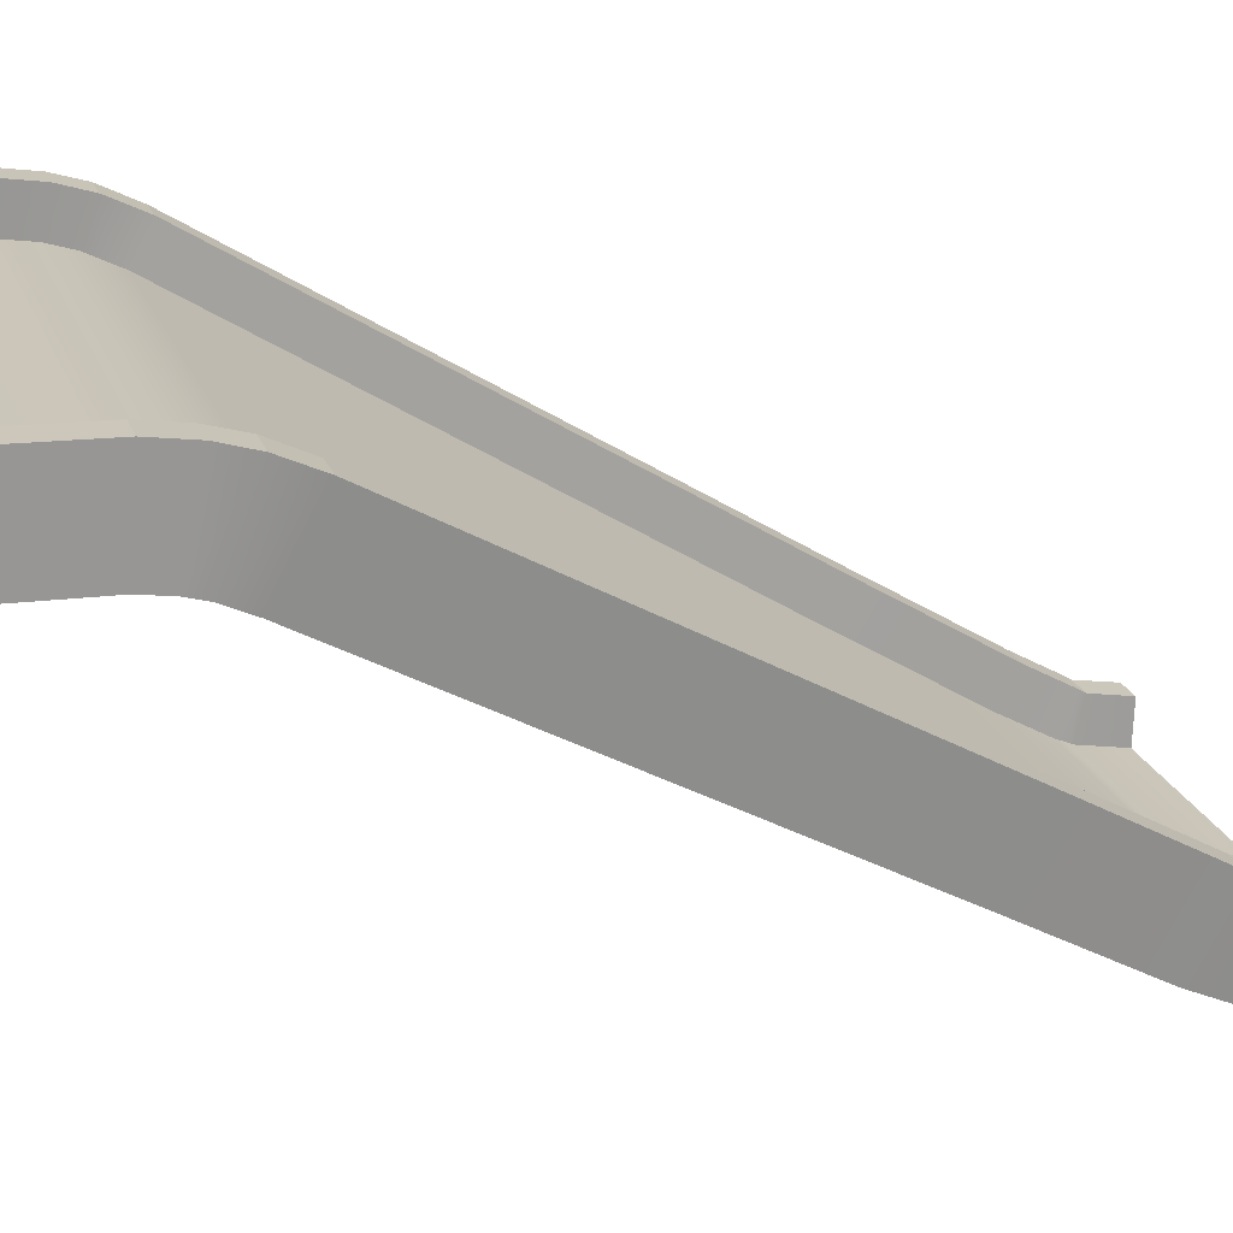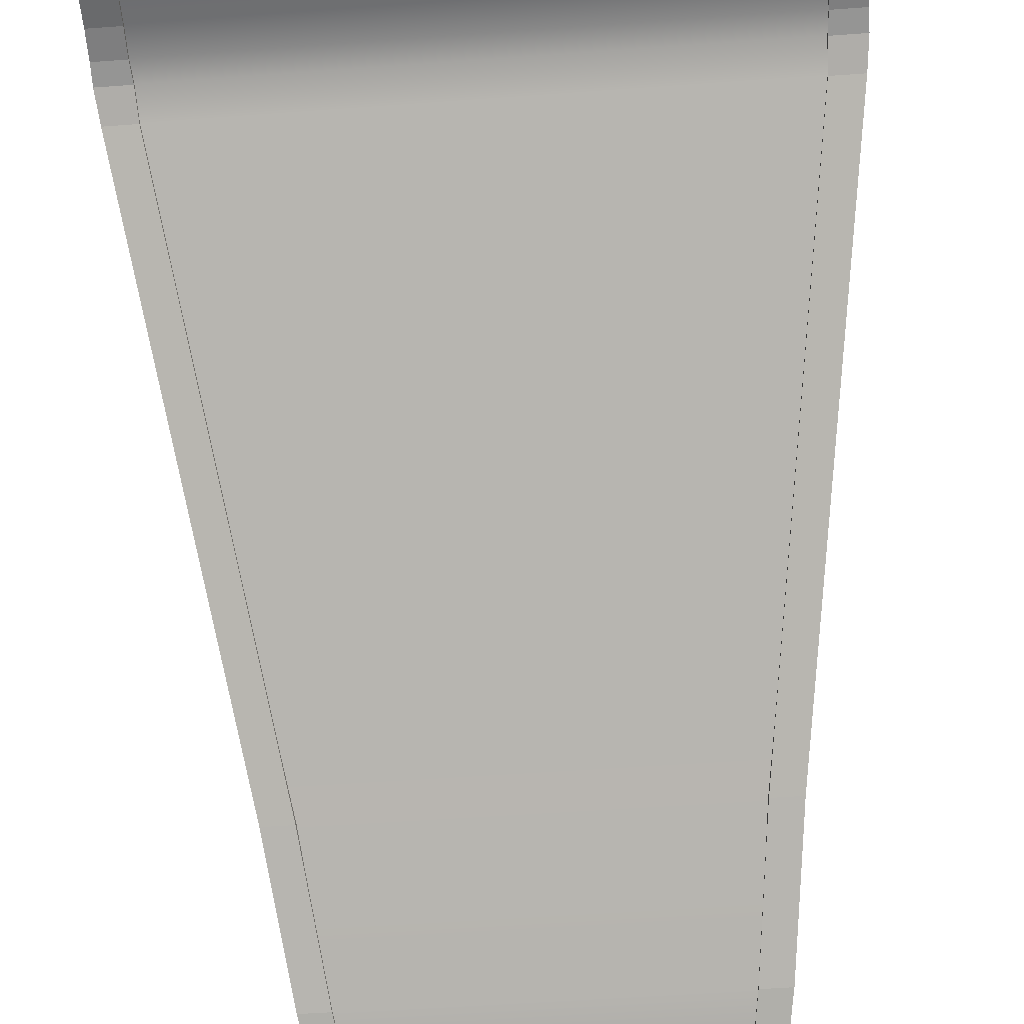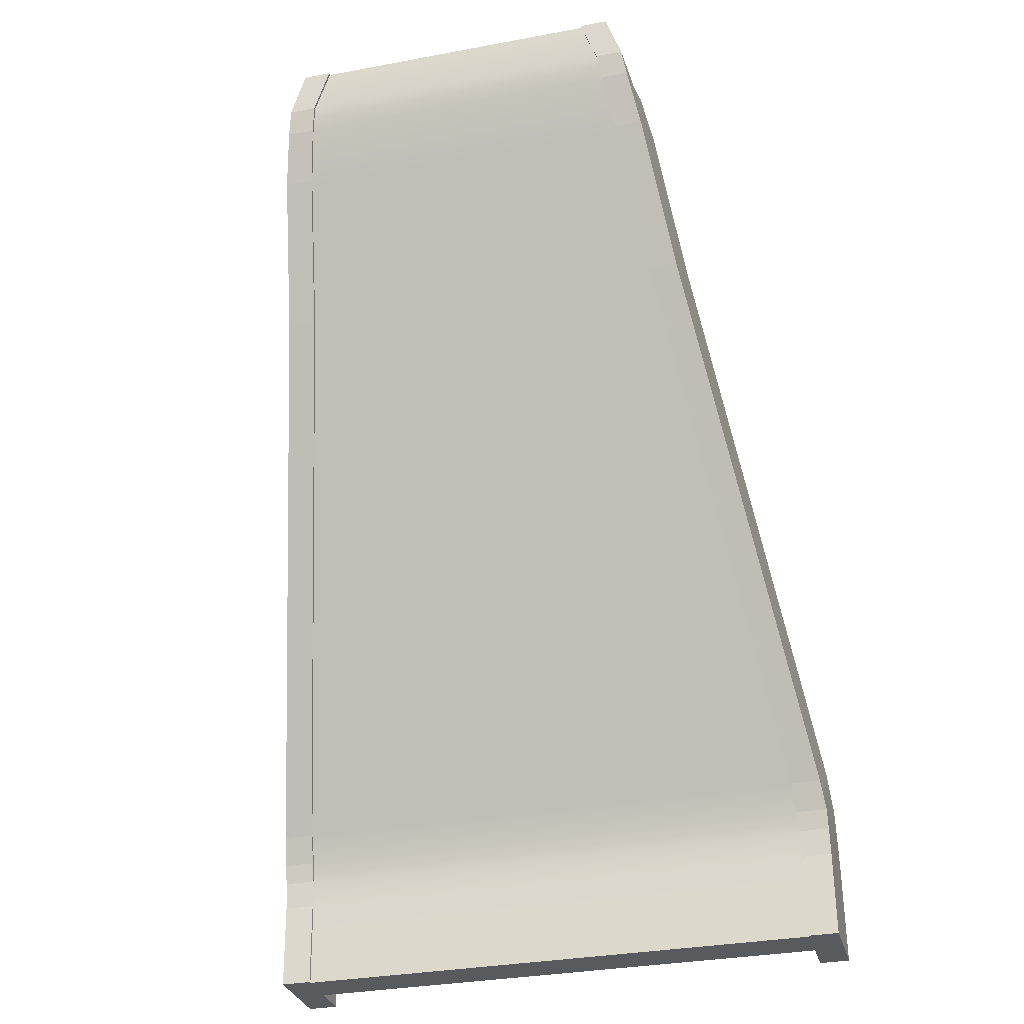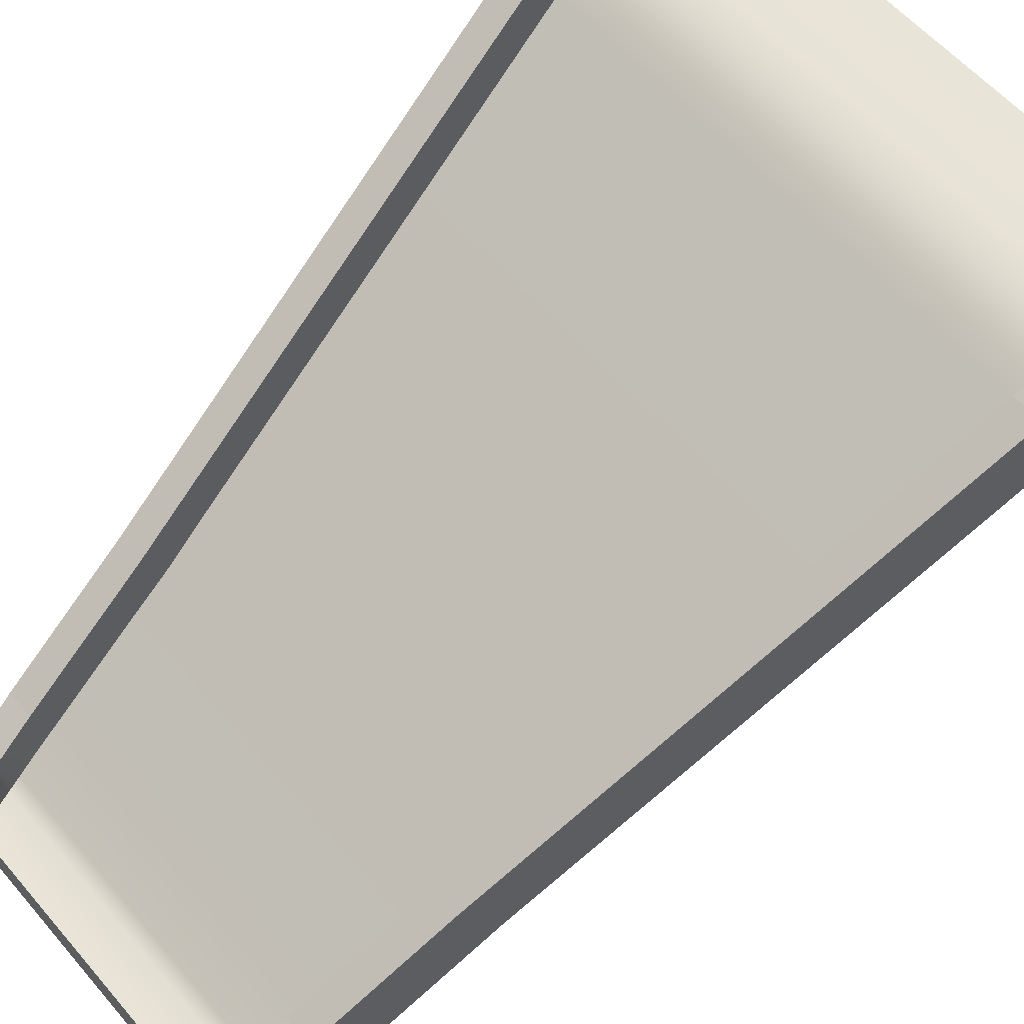
<metadata>
{"format":"obj","ext":"obj","renderer":"f3d","projection":"perspective","resolution":1024,"background":"white","views":[{"elev":21.6,"azim":-106.9,"up":"+Y"},{"elev":-51.0,"azim":-175.4,"up":"+Y"},{"elev":-32.6,"azim":14.5,"up":"+Z"},{"elev":57.2,"azim":50.1,"up":"+Y"}]}
</metadata>
<code>
g Slide_collision_piece_merged_01
v 15.74 10.16 -26.32
v -15.74 10.16 -26.32
v -15.74 9.983 -21.32
v 15.74 9.983 -21.32
v 15.74 9.983 -21.32
v -15.74 9.983 -21.32
v -15.74 9.736 -19.72
v 15.74 9.736 -19.72
v 15.74 9.736 -19.72
v -15.74 9.736 -19.72
v -15.74 9.39 -18.58
v 15.74 9.39 -18.58
v 15.74 9.39 -18.58
v -15.74 9.39 -18.58
v -15.74 8.597 -16.97
v 15.74 8.597 -16.97
v 15.74 8.597 -16.97
v -15.74 8.597 -16.97
v -11.03 -8.265 11.26
v 11.03 -8.265 11.26
v 11.03 -8.265 11.26
v -11.03 -8.265 11.26
v -10.11 -12.93 19.12
v 10.11 -12.93 19.12
v 10.11 -12.93 19.12
v -10.11 -12.93 19.12
v -9.603 -14.44 22.02
v 9.603 -14.44 22.02
v 9.603 -14.44 22.02
v -9.603 -14.44 22.02
v -9.389 -14.95 23.43
v 9.389 -14.95 23.43
v 9.389 -14.95 23.43
v -9.389 -14.95 23.43
v -8.487 -15.04 26.15
v 8.487 -15.04 26.15
v 15.74 12.74 -26.22
v -15.74 12.74 -26.22
v -15.74 10.16 -26.32
v 15.74 10.16 -26.32
v -15.74 12.74 -26.22
v -15.74 12.56 -21.07
v -15.74 9.983 -21.32
v -15.74 10.16 -26.32
v -15.74 12.56 -21.07
v -15.74 12.26 -19.14
v -15.74 9.736 -19.72
v -15.74 9.983 -21.32
v -15.74 12.26 -19.14
v -15.74 11.8 -17.63
v -15.74 9.39 -18.58
v -15.74 9.736 -19.72
v -15.74 11.8 -17.63
v -15.74 10.87 -15.74
v -15.74 8.597 -16.97
v -15.74 9.39 -18.58
v -15.74 10.87 -15.74
v -11.03 -6.044 12.58
v -11.03 -8.265 11.26
v -15.74 8.597 -16.97
v -11.03 -6.044 12.58
v -10.11 -10.67 20.38
v -10.11 -12.93 19.12
v -11.03 -8.265 11.26
v -10.11 -10.67 20.38
v -9.603 -12.07 23.06
v -9.603 -14.44 22.02
v -10.11 -12.93 19.12
v -9.603 -12.07 23.06
v -9.389 -12.38 23.93
v -9.389 -14.95 23.43
v -9.603 -14.44 22.02
v -9.389 -12.38 23.93
v -8.487 -12.46 26.24
v -8.487 -15.04 26.15
v -9.389 -14.95 23.43
v -15.74 12.56 -21.07
v -15.74 12.74 -26.22
v 15.74 12.74 -26.22
v 15.74 12.56 -21.07
v 15.74 12.26 -19.14
v -15.74 12.26 -19.14
v -15.74 12.56 -21.07
v 15.74 12.56 -21.07
v 15.74 11.8 -17.63
v -15.74 11.8 -17.63
v -15.74 12.26 -19.14
v 15.74 12.26 -19.14
v 15.74 10.87 -15.74
v -15.74 10.87 -15.74
v -15.74 11.8 -17.63
v 15.74 11.8 -17.63
v 11.03 -6.044 12.58
v -11.03 -6.044 12.58
v -15.74 10.87 -15.74
v 15.74 10.87 -15.74
v 10.11 -10.67 20.38
v -10.11 -10.67 20.38
v -11.03 -6.044 12.58
v 11.03 -6.044 12.58
v 9.603 -12.07 23.06
v -9.603 -12.07 23.06
v -10.11 -10.67 20.38
v 10.11 -10.67 20.38
v 9.389 -12.38 23.93
v -9.389 -12.38 23.93
v -9.603 -12.07 23.06
v 9.603 -12.07 23.06
v 8.487 -12.46 26.24
v -8.487 -12.46 26.24
v -9.389 -12.38 23.93
v 9.389 -12.38 23.93
v 15.74 12.74 -26.22
v 15.74 10.16 -26.32
v 15.74 9.983 -21.32
v 15.74 12.56 -21.07
v 15.74 12.56 -21.07
v 15.74 9.983 -21.32
v 15.74 9.736 -19.72
v 15.74 12.26 -19.14
v 15.74 12.26 -19.14
v 15.74 9.736 -19.72
v 15.74 9.39 -18.58
v 15.74 11.8 -17.63
v 15.74 11.8 -17.63
v 15.74 9.39 -18.58
v 15.74 8.597 -16.97
v 15.74 10.87 -15.74
v 15.74 10.87 -15.74
v 15.74 8.597 -16.97
v 11.03 -8.265 11.26
v 11.03 -6.044 12.58
v 11.03 -6.044 12.58
v 11.03 -8.265 11.26
v 10.11 -12.93 19.12
v 10.11 -10.67 20.38
v 10.11 -10.67 20.38
v 10.11 -12.93 19.12
v 9.603 -14.44 22.02
v 9.603 -12.07 23.06
v 9.603 -12.07 23.06
v 9.603 -14.44 22.02
v 9.389 -14.95 23.43
v 9.389 -12.38 23.93
v 9.389 -12.38 23.93
v 9.389 -14.95 23.43
v 8.487 -15.04 26.15
v 8.487 -12.46 26.24
v 8.487 -15.04 26.15
v -8.487 -15.04 26.15
v -8.487 -12.46 26.24
v 8.487 -12.46 26.24
v -17.48 15.01 -20.84
v -17.48 15.21 -26.13
v -15.72 15.21 -26.13
v -15.72 15.01 -20.84
v -17.48 14.66 -18.6
v -17.48 15.01 -20.84
v -15.72 15.01 -20.84
v -15.72 14.66 -18.6
v -17.48 14.09 -16.72
v -17.48 14.66 -18.6
v -15.72 14.66 -18.6
v -15.62 14.09 -16.72
v -17.3 13.03 -14.56
v -17.48 14.09 -16.72
v -15.62 14.09 -16.72
v -15.54 13.03 -14.56
v -12.76 -3.922 13.85
v -17.3 13.03 -14.56
v -15.54 13.03 -14.56
v -11.05 -3.922 13.85
v -11.73 -8.513 21.58
v -12.76 -3.922 13.85
v -11.05 -3.922 13.85
v -10.05 -8.513 21.58
v -11.22 -9.814 24.05
v -11.73 -8.513 21.58
v -10.05 -8.513 21.58
v -9.6 -9.814 24.05
v -11.01 -9.987 24.39
v -11.22 -9.814 24.05
v -9.6 -9.814 24.05
v -9.411 -9.987 24.39
v -10.11 -9.993 26.32
v -11.01 -9.987 24.39
v -9.411 -9.987 24.39
v -8.464 -9.993 26.32
v -17.48 9.822 -21.33
v -15.72 9.822 -21.33
v -15.72 9.993 -26.32
v -17.48 9.993 -26.32
v -17.48 9.582 -19.75
v -15.72 9.582 -19.75
v -15.72 9.822 -21.33
v -17.48 9.822 -21.33
v -17.48 9.248 -18.64
v -15.62 9.248 -18.64
v -15.72 9.582 -19.75
v -17.48 9.582 -19.75
v -17.3 8.451 -17.05
v -15.54 8.451 -17.05
v -15.62 9.248 -18.64
v -17.48 9.248 -18.64
v -12.76 -8.41 11.17
v -11.05 -8.41 11.17
v -15.54 8.451 -17.05
v -17.3 8.451 -17.05
v -11.73 -13.07 19.04
v -10.05 -13.07 19.04
v -11.05 -8.41 11.17
v -12.76 -8.41 11.17
v -11.22 -14.58 21.95
v -9.6 -14.58 21.95
v -10.05 -13.07 19.04
v -11.73 -13.07 19.04
v -11.01 -15.05 23.41
v -9.411 -15.05 23.41
v -9.6 -14.58 21.95
v -11.22 -14.58 21.95
v -10.11 -15.21 26.14
v -8.464 -15.21 26.14
v -9.411 -15.05 23.41
v -11.01 -15.05 23.41
v -15.72 15.21 -26.13
v -15.72 9.993 -26.32
v -15.72 9.822 -21.33
v -15.72 15.01 -20.84
v -17.48 15.21 -26.13
v -17.48 9.993 -26.32
v -15.72 9.993 -26.32
v -15.72 15.21 -26.13
v -15.72 15.01 -20.84
v -15.72 9.822 -21.33
v -15.72 9.582 -19.75
v -15.72 14.66 -18.6
v -17.48 14.66 -18.6
v -17.48 9.582 -19.75
v -17.48 9.822 -21.33
v -17.48 15.01 -20.84
v -15.72 14.66 -18.6
v -15.72 9.582 -19.75
v -15.62 9.248 -18.64
v -15.62 14.09 -16.72
v -17.48 14.09 -16.72
v -17.48 9.248 -18.64
v -17.48 9.582 -19.75
v -17.48 14.66 -18.6
v -15.62 14.09 -16.72
v -15.62 9.248 -18.64
v -15.54 8.451 -17.05
v -15.54 13.03 -14.56
v -17.3 13.03 -14.56
v -17.3 8.451 -17.05
v -17.48 9.248 -18.64
v -17.48 14.09 -16.72
v -15.54 13.03 -14.56
v -15.54 8.451 -17.05
v -11.05 -8.41 11.17
v -11.05 -3.922 13.85
v -12.76 -3.922 13.85
v -12.76 -8.41 11.17
v -17.3 8.451 -17.05
v -17.3 13.03 -14.56
v -11.05 -3.922 13.85
v -11.05 -8.41 11.17
v -10.05 -13.07 19.04
v -10.05 -8.513 21.58
v -11.73 -8.513 21.58
v -11.73 -13.07 19.04
v -12.76 -8.41 11.17
v -12.76 -3.922 13.85
v -10.05 -8.513 21.58
v -10.05 -13.07 19.04
v -9.6 -14.58 21.95
v -9.6 -9.814 24.05
v -11.22 -9.814 24.05
v -11.22 -14.58 21.95
v -11.73 -13.07 19.04
v -11.73 -8.513 21.58
v -9.6 -9.814 24.05
v -9.6 -14.58 21.95
v -9.411 -15.05 23.41
v -9.411 -9.987 24.39
v -11.01 -9.987 24.39
v -11.01 -15.05 23.41
v -11.22 -14.58 21.95
v -11.22 -9.814 24.05
v -9.411 -9.987 24.39
v -9.411 -15.05 23.41
v -8.464 -15.21 26.14
v -8.464 -9.993 26.32
v -10.11 -9.993 26.32
v -10.11 -15.21 26.14
v -11.01 -15.05 23.41
v -11.01 -9.987 24.39
v -17.48 15.21 -26.13
v -17.48 15.01 -20.84
v -17.48 9.822 -21.33
v -17.48 9.993 -26.32
v -10.11 -9.993 26.32
v -8.464 -9.993 26.32
v -8.464 -15.21 26.14
v -10.11 -15.21 26.14
v 17.48 15.01 -20.84
v 15.72 15.01 -20.84
v 15.72 15.21 -26.13
v 17.48 15.21 -26.13
v 17.48 14.66 -18.6
v 15.72 14.66 -18.6
v 15.72 15.01 -20.84
v 17.48 15.01 -20.84
v 17.48 14.09 -16.72
v 15.62 14.09 -16.72
v 15.72 14.66 -18.6
v 17.48 14.66 -18.6
v 17.3 13.03 -14.56
v 15.54 13.03 -14.56
v 15.62 14.09 -16.72
v 17.48 14.09 -16.72
v 12.76 -3.922 13.85
v 11.05 -3.922 13.85
v 15.54 13.03 -14.56
v 17.3 13.03 -14.56
v 11.73 -8.513 21.58
v 10.05 -8.513 21.58
v 11.05 -3.922 13.85
v 12.76 -3.922 13.85
v 11.22 -9.814 24.05
v 9.6 -9.814 24.05
v 10.05 -8.513 21.58
v 11.73 -8.513 21.58
v 11.01 -9.987 24.39
v 9.411 -9.987 24.39
v 9.6 -9.814 24.05
v 11.22 -9.814 24.05
v 10.11 -9.993 26.32
v 8.464 -9.993 26.32
v 9.411 -9.987 24.39
v 11.01 -9.987 24.39
v 17.48 9.822 -21.33
v 17.48 9.993 -26.32
v 15.72 9.993 -26.32
v 15.72 9.822 -21.33
v 17.48 9.582 -19.75
v 17.48 9.822 -21.33
v 15.72 9.822 -21.33
v 15.72 9.582 -19.75
v 17.48 9.248 -18.64
v 17.48 9.582 -19.75
v 15.72 9.582 -19.75
v 15.62 9.248 -18.64
v 17.3 8.451 -17.05
v 17.48 9.248 -18.64
v 15.62 9.248 -18.64
v 15.54 8.451 -17.05
v 12.76 -8.41 11.17
v 17.3 8.451 -17.05
v 15.54 8.451 -17.05
v 11.05 -8.41 11.17
v 11.73 -13.07 19.04
v 12.76 -8.41 11.17
v 11.05 -8.41 11.17
v 10.05 -13.07 19.04
v 11.22 -14.58 21.95
v 11.73 -13.07 19.04
v 10.05 -13.07 19.04
v 9.6 -14.58 21.95
v 11.01 -15.05 23.41
v 11.22 -14.58 21.95
v 9.6 -14.58 21.95
v 9.411 -15.05 23.41
v 10.11 -15.21 26.14
v 11.01 -15.05 23.41
v 9.411 -15.05 23.41
v 8.464 -15.21 26.14
v 15.72 15.21 -26.13
v 15.72 15.01 -20.84
v 15.72 9.822 -21.33
v 15.72 9.993 -26.32
v 17.48 15.21 -26.13
v 15.72 15.21 -26.13
v 15.72 9.993 -26.32
v 17.48 9.993 -26.32
v 15.72 15.01 -20.84
v 15.72 14.66 -18.6
v 15.72 9.582 -19.75
v 15.72 9.822 -21.33
v 17.48 14.66 -18.6
v 17.48 15.01 -20.84
v 17.48 9.822 -21.33
v 17.48 9.582 -19.75
v 15.72 14.66 -18.6
v 15.62 14.09 -16.72
v 15.62 9.248 -18.64
v 15.72 9.582 -19.75
v 17.48 14.09 -16.72
v 17.48 14.66 -18.6
v 17.48 9.582 -19.75
v 17.48 9.248 -18.64
v 15.62 14.09 -16.72
v 15.54 13.03 -14.56
v 15.54 8.451 -17.05
v 15.62 9.248 -18.64
v 17.3 13.03 -14.56
v 17.48 14.09 -16.72
v 17.48 9.248 -18.64
v 17.3 8.451 -17.05
v 15.54 13.03 -14.56
v 11.05 -3.922 13.85
v 11.05 -8.41 11.17
v 15.54 8.451 -17.05
v 12.76 -3.922 13.85
v 17.3 13.03 -14.56
v 17.3 8.451 -17.05
v 12.76 -8.41 11.17
v 11.05 -3.922 13.85
v 10.05 -8.513 21.58
v 10.05 -13.07 19.04
v 11.05 -8.41 11.17
v 11.73 -8.513 21.58
v 12.76 -3.922 13.85
v 12.76 -8.41 11.17
v 11.73 -13.07 19.04
v 10.05 -8.513 21.58
v 9.6 -9.814 24.05
v 9.6 -14.58 21.95
v 10.05 -13.07 19.04
v 11.22 -9.814 24.05
v 11.73 -8.513 21.58
v 11.73 -13.07 19.04
v 11.22 -14.58 21.95
v 9.6 -9.814 24.05
v 9.411 -9.987 24.39
v 9.411 -15.05 23.41
v 9.6 -14.58 21.95
v 11.01 -9.987 24.39
v 11.22 -9.814 24.05
v 11.22 -14.58 21.95
v 11.01 -15.05 23.41
v 9.411 -9.987 24.39
v 8.464 -9.993 26.32
v 8.464 -15.21 26.14
v 9.411 -15.05 23.41
v 10.11 -9.993 26.32
v 11.01 -9.987 24.39
v 11.01 -15.05 23.41
v 10.11 -15.21 26.14
v 17.48 15.21 -26.13
v 17.48 9.993 -26.32
v 17.48 9.822 -21.33
v 17.48 15.01 -20.84
v 10.11 -9.993 26.32
v 10.11 -15.21 26.14
v 8.464 -15.21 26.14
v 8.464 -9.993 26.32
g Slide_collision_piece_merged_01_0
f 3 2 1
f 4 3 1
f 7 6 5
f 8 7 5
f 11 10 9
f 12 11 9
f 15 14 13
f 16 15 13
f 19 18 17
f 20 19 17
f 23 22 21
f 24 23 21
f 27 26 25
f 28 27 25
f 31 30 29
f 32 31 29
f 35 34 33
f 36 35 33
f 39 38 37
f 40 39 37
f 43 42 41
f 44 43 41
f 47 46 45
f 48 47 45
f 51 50 49
f 52 51 49
f 55 54 53
f 56 55 53
f 59 58 57
f 60 59 57
f 63 62 61
f 64 63 61
f 67 66 65
f 68 67 65
f 71 70 69
f 72 71 69
f 75 74 73
f 76 75 73
f 79 78 77
f 80 79 77
f 83 82 81
f 84 83 81
f 87 86 85
f 88 87 85
f 91 90 89
f 92 91 89
f 95 94 93
f 96 95 93
f 99 98 97
f 100 99 97
f 103 102 101
f 104 103 101
f 107 106 105
f 108 107 105
f 111 110 109
f 112 111 109
f 115 114 113
f 116 115 113
f 119 118 117
f 120 119 117
f 123 122 121
f 124 123 121
f 127 126 125
f 128 127 125
f 131 130 129
f 132 131 129
f 135 134 133
f 136 135 133
f 139 138 137
f 140 139 137
f 143 142 141
f 144 143 141
f 147 146 145
f 148 147 145
f 151 150 149
f 152 151 149
f 155 154 153
f 156 155 153
f 159 158 157
f 160 159 157
f 163 162 161
f 164 163 161
f 167 166 165
f 168 167 165
f 171 170 169
f 172 171 169
f 175 174 173
f 176 175 173
f 179 178 177
f 180 179 177
f 183 182 181
f 184 183 181
f 187 186 185
f 188 187 185
f 191 190 189
f 192 191 189
f 195 194 193
f 196 195 193
f 199 198 197
f 200 199 197
f 203 202 201
f 204 203 201
f 207 206 205
f 208 207 205
f 211 210 209
f 212 211 209
f 215 214 213
f 216 215 213
f 219 218 217
f 220 219 217
f 223 222 221
f 224 223 221
f 227 226 225
f 228 227 225
f 231 230 229
f 232 231 229
f 235 234 233
f 236 235 233
f 239 238 237
f 240 239 237
f 243 242 241
f 244 243 241
f 247 246 245
f 248 247 245
f 251 250 249
f 252 251 249
f 255 254 253
f 256 255 253
f 259 258 257
f 260 259 257
f 263 262 261
f 264 263 261
f 267 266 265
f 268 267 265
f 271 270 269
f 272 271 269
f 275 274 273
f 276 275 273
f 279 278 277
f 280 279 277
f 283 282 281
f 284 283 281
f 287 286 285
f 288 287 285
f 291 290 289
f 292 291 289
f 295 294 293
f 296 295 293
f 299 298 297
f 300 299 297
f 303 302 301
f 304 303 301
f 307 306 305
f 308 307 305
f 311 310 309
f 312 311 309
f 315 314 313
f 316 315 313
f 319 318 317
f 320 319 317
f 323 322 321
f 324 323 321
f 327 326 325
f 328 327 325
f 331 330 329
f 332 331 329
f 335 334 333
f 336 335 333
f 339 338 337
f 340 339 337
f 343 342 341
f 344 343 341
f 347 346 345
f 348 347 345
f 351 350 349
f 352 351 349
f 355 354 353
f 356 355 353
f 359 358 357
f 360 359 357
f 363 362 361
f 364 363 361
f 367 366 365
f 368 367 365
f 371 370 369
f 372 371 369
f 375 374 373
f 376 375 373
f 379 378 377
f 380 379 377
f 383 382 381
f 384 383 381
f 387 386 385
f 388 387 385
f 391 390 389
f 392 391 389
f 395 394 393
f 396 395 393
f 399 398 397
f 400 399 397
f 403 402 401
f 404 403 401
f 407 406 405
f 408 407 405
f 411 410 409
f 412 411 409
f 415 414 413
f 416 415 413
f 419 418 417
f 420 419 417
f 423 422 421
f 424 423 421
f 427 426 425
f 428 427 425
f 431 430 429
f 432 431 429
f 435 434 433
f 436 435 433
f 439 438 437
f 440 439 437
f 443 442 441
f 444 443 441
f 447 446 445
f 448 447 445
f 451 450 449
f 452 451 449
f 455 454 453
f 456 455 453

</code>
